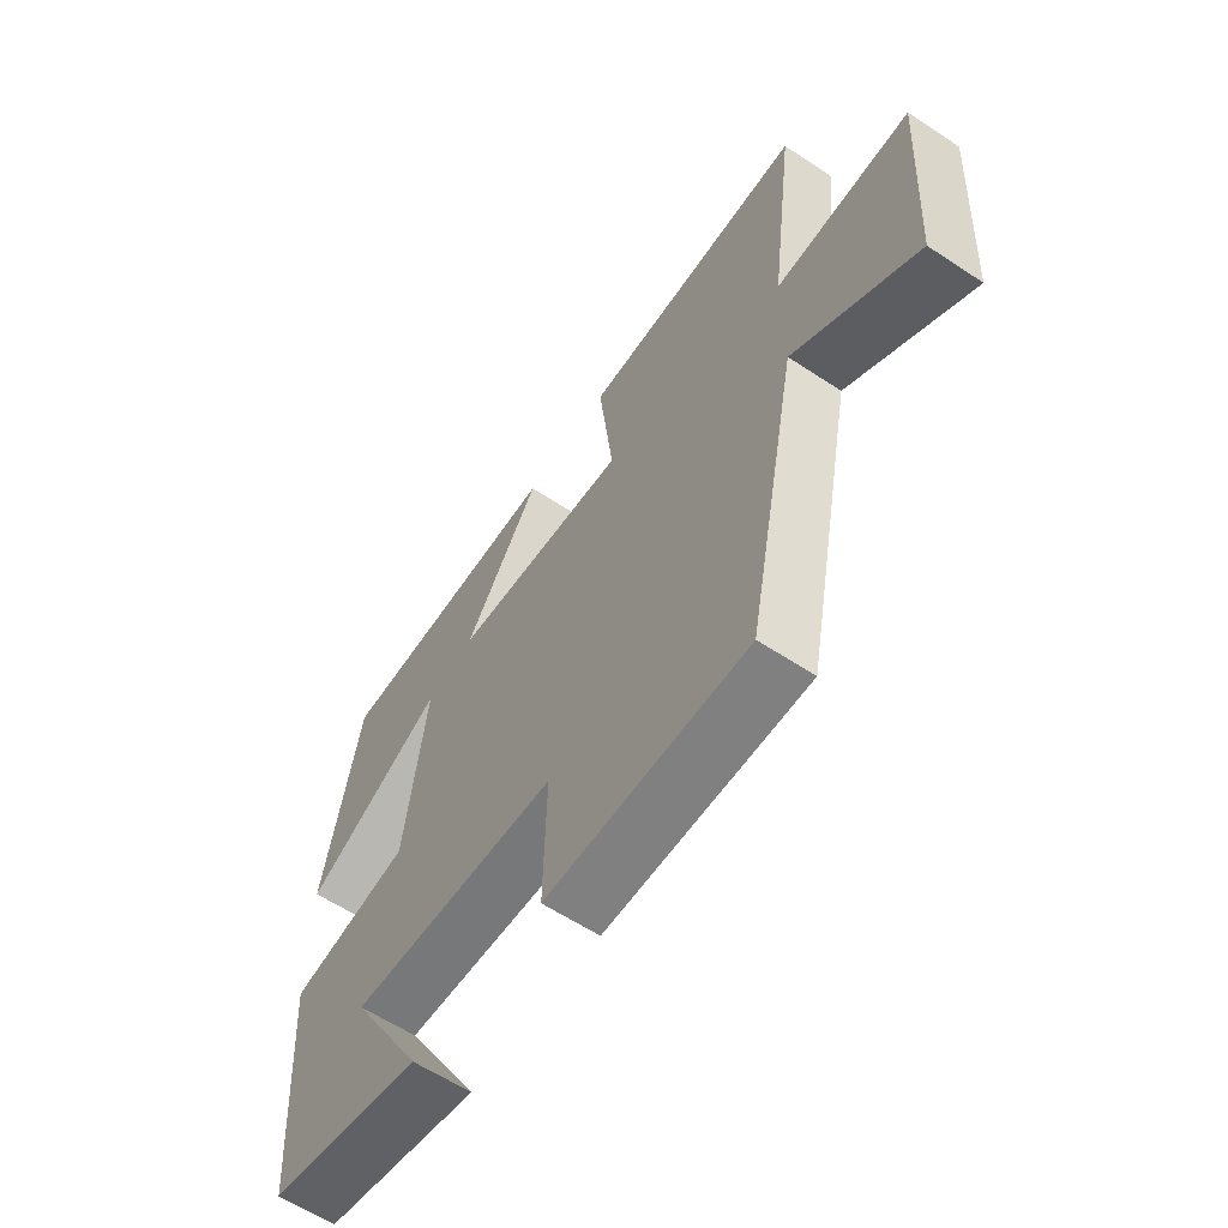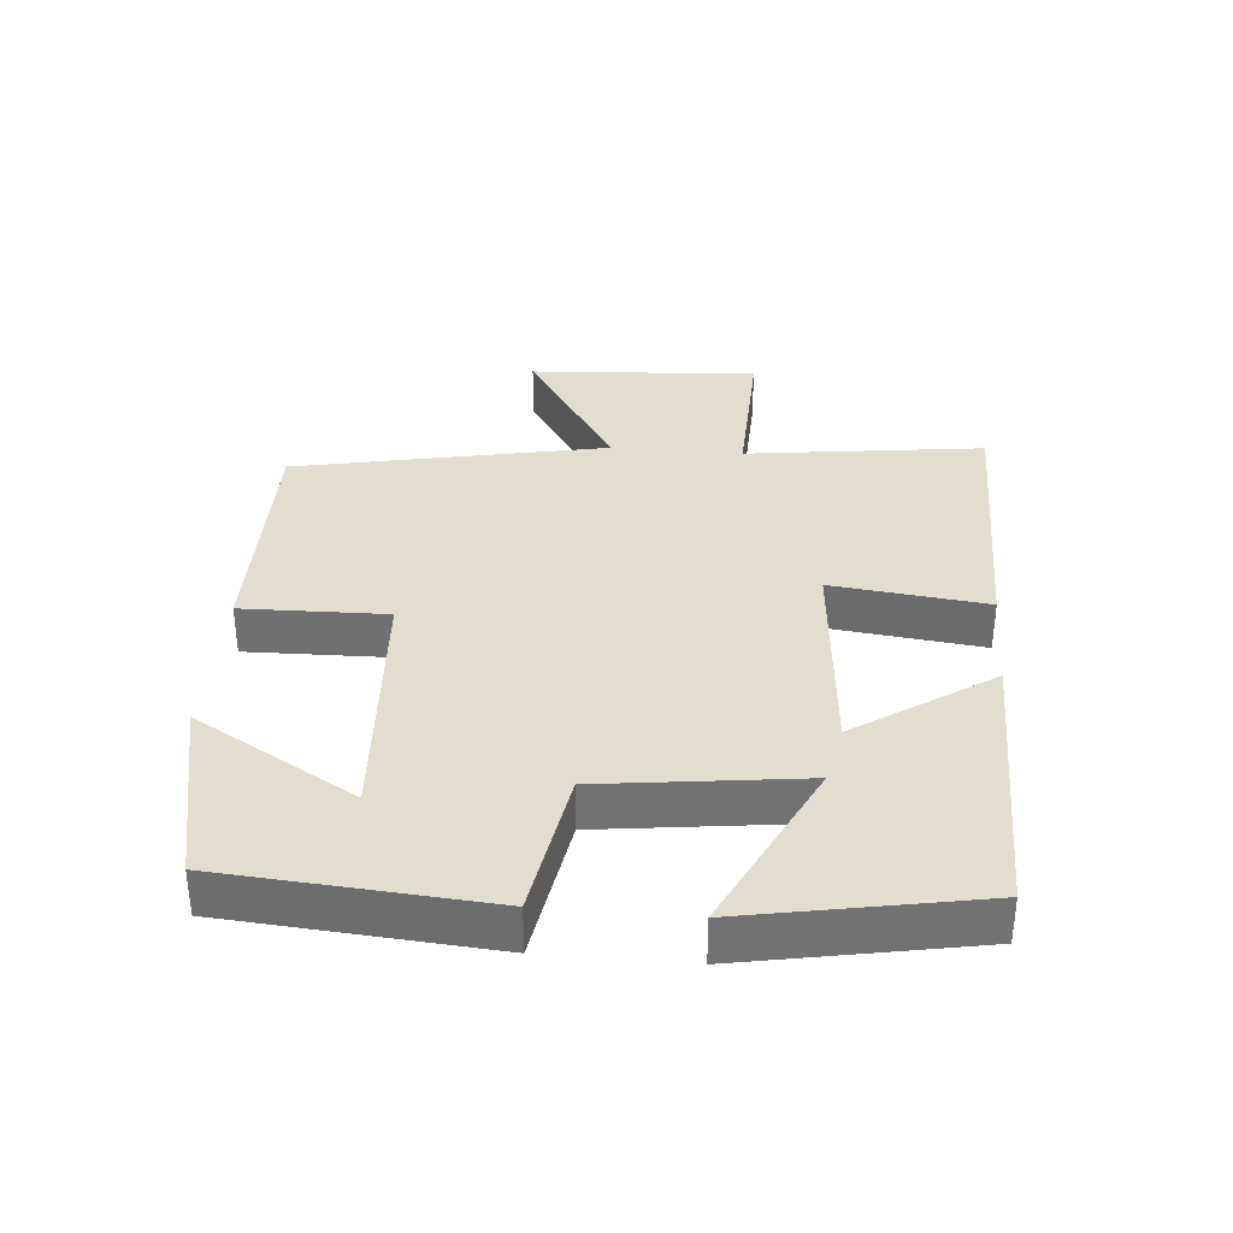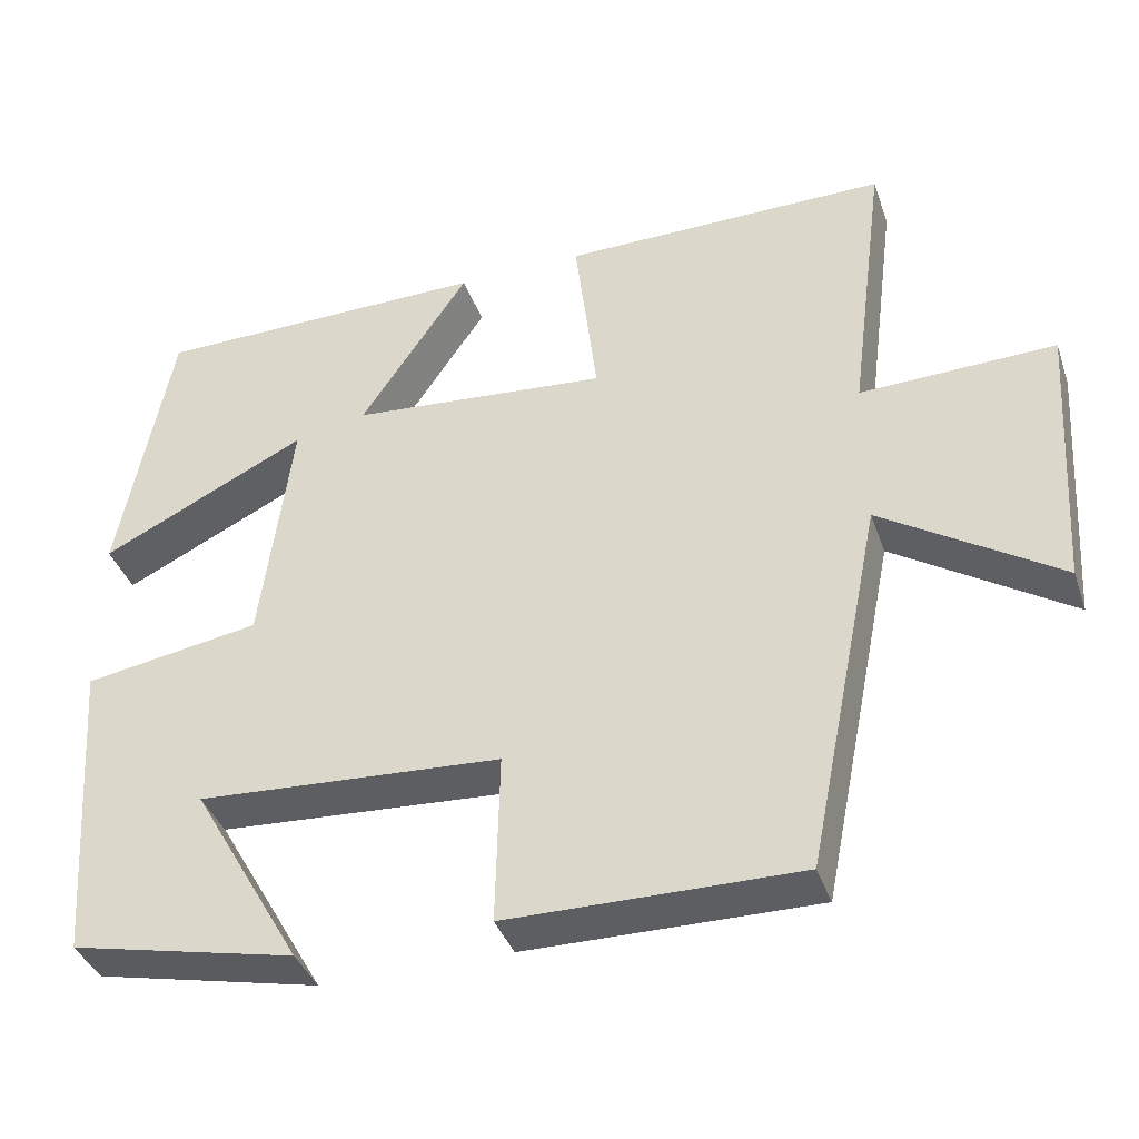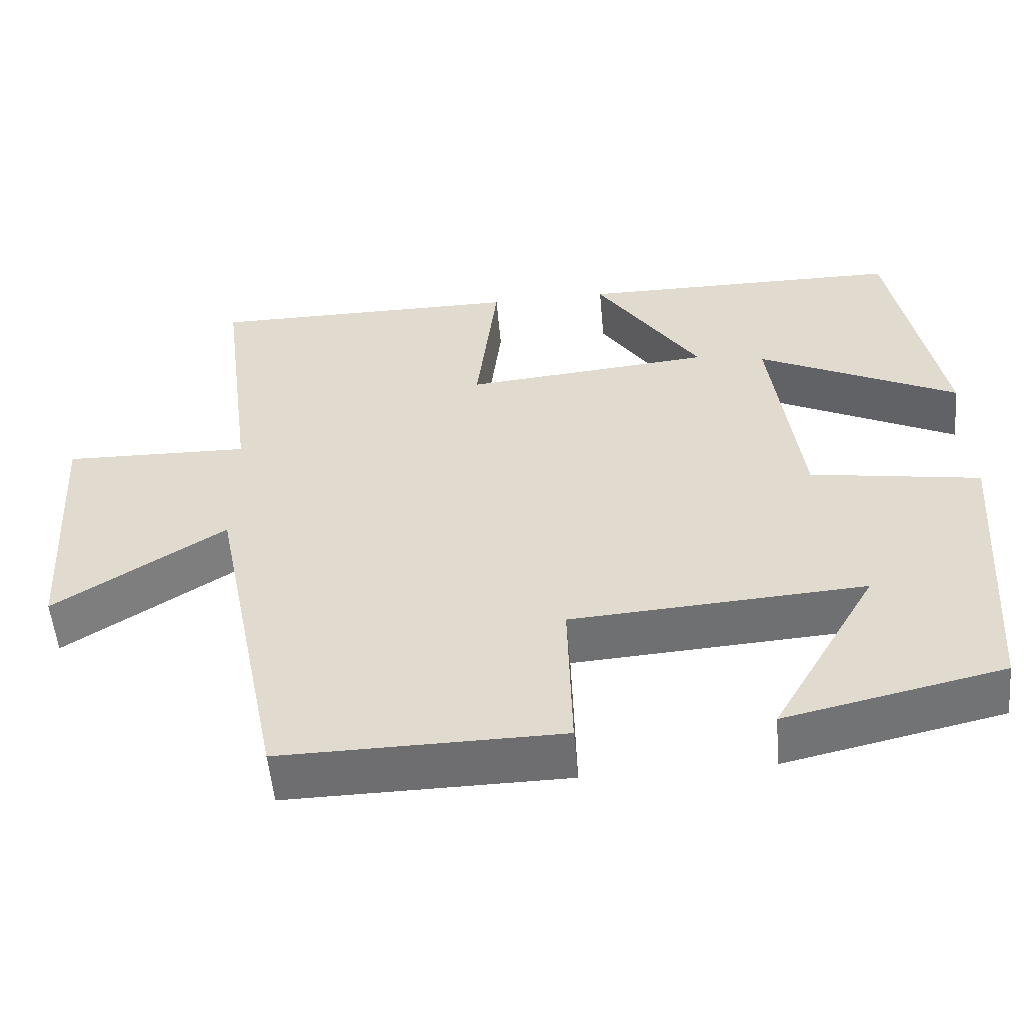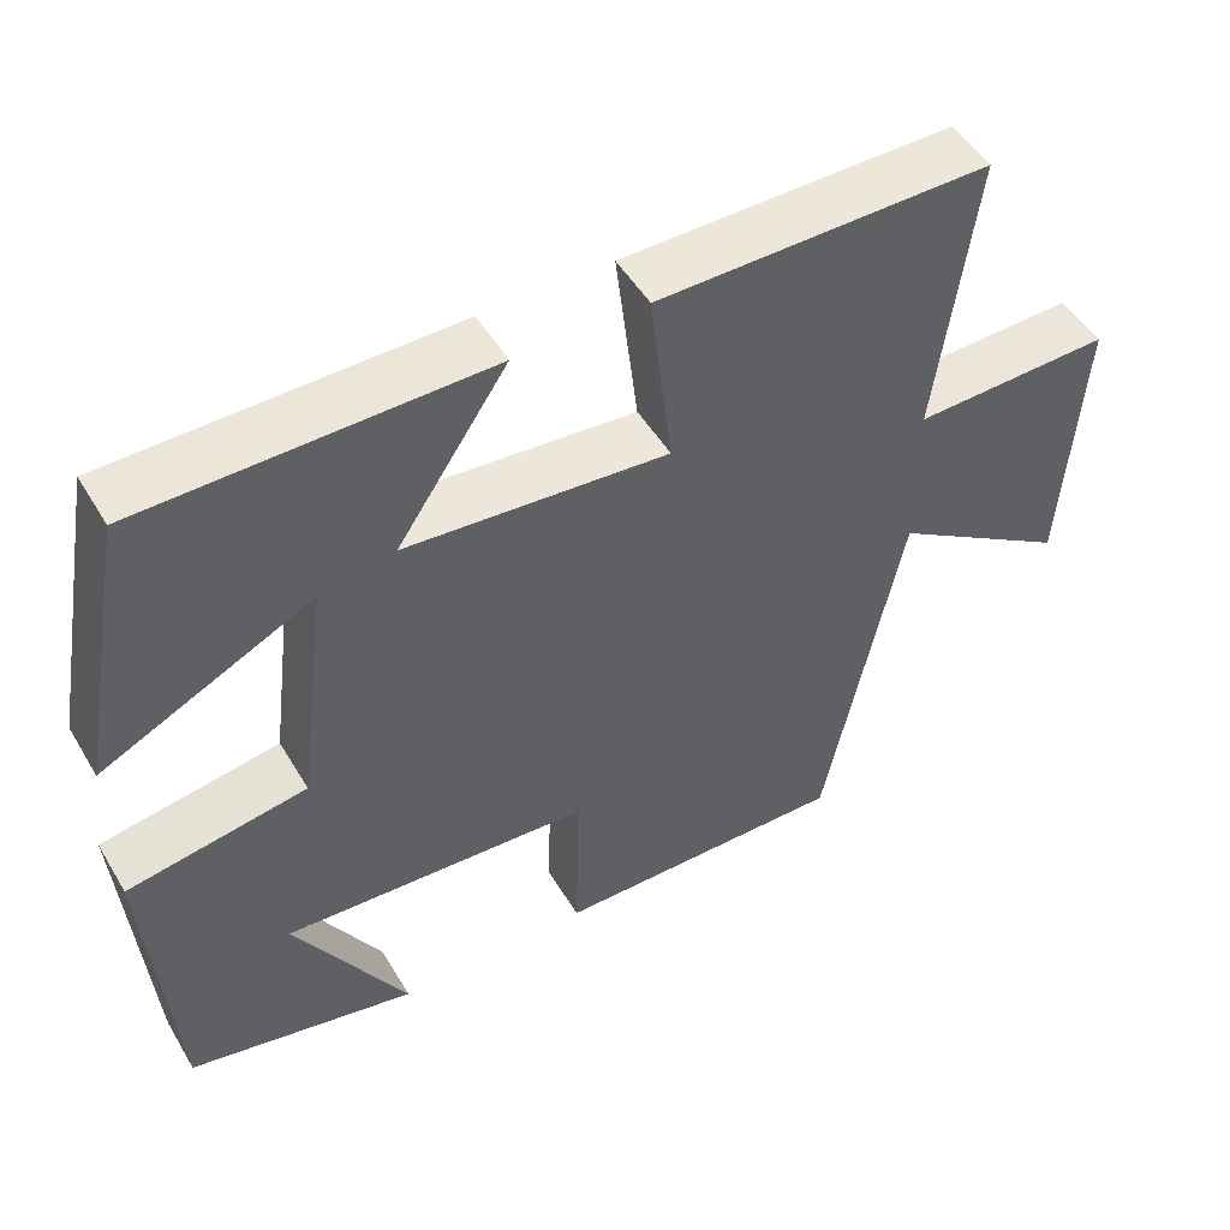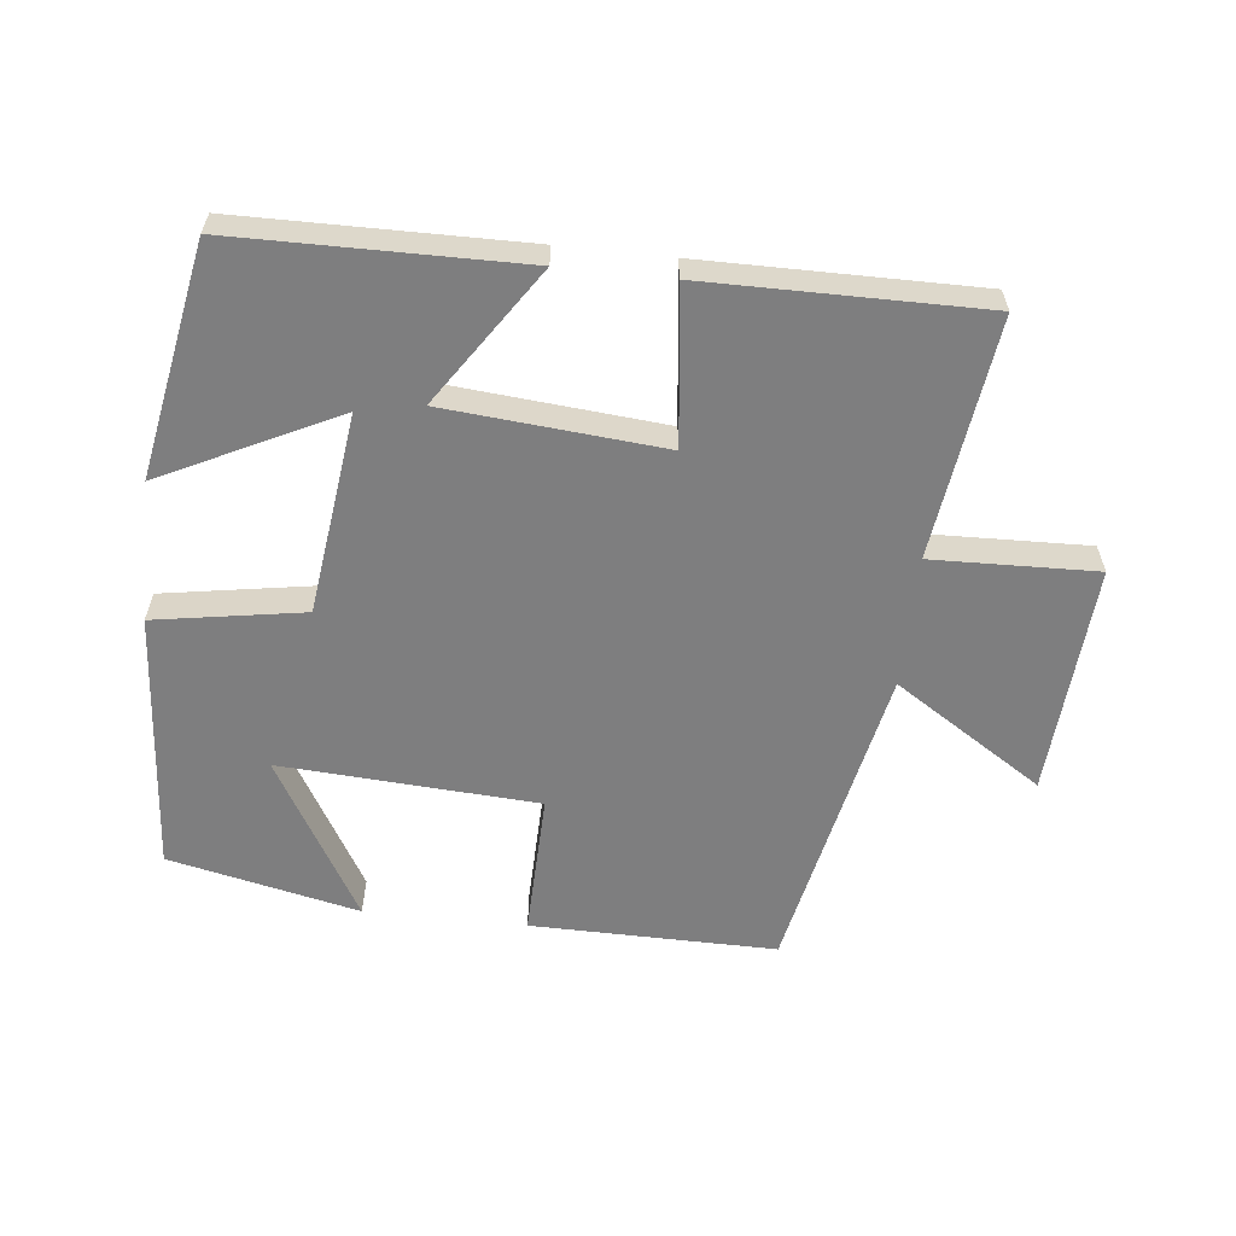
<metadata>
{"format":"obj","ext":"obj","renderer":"f3d","projection":"perspective","resolution":1024,"background":"white","views":[{"elev":-60.6,"azim":56.0,"up":"+Z"},{"elev":34.8,"azim":-85.0,"up":"+Y"},{"elev":-38.7,"azim":18.3,"up":"+Z"},{"elev":-54.3,"azim":-174.8,"up":"+Z"},{"elev":50.1,"azim":-30.0,"up":"+Z"},{"elev":-59.5,"azim":-6.2,"up":"+Y"}]}
</metadata>
<code>
v -0.471 0.07 -0.438
v -0.5 0.07 -0.051
v -0.281 0.07 -0.015
v -0.243 0.07 0.281
v -0.5 0.07 0.155
v -0.436 0.07 0.496
v -0.017 0.07 0.5
v -0.152 0.07 0.299
v 0.168 0.07 0.271
v 0.141 0.07 0.5
v 0.546 0.07 0.502
v 0.5 0.07 0.15
v 0.741 0.07 0.157
v 0.719 0.07 -0.183
v 0.5 0.07 -0.042
v 0.406 0.07 -0.504
v 0.045 0.07 -0.5
v 0.05 0.07 -0.287
v -0.328 0.07 -0.263
v -0.191 0.07 -0.5
v -0.471 0 -0.438
v -0.5 0 -0.051
v -0.281 0 -0.015
v -0.243 0 0.281
v -0.5 0 0.155
v -0.436 0 0.496
v -0.017 0 0.5
v -0.152 0 0.299
v 0.168 0 0.271
v 0.141 0 0.5
v 0.546 0 0.502
v 0.5 0 0.15
v 0.741 0 0.157
v 0.719 0 -0.183
v 0.5 0 -0.042
v 0.406 0 -0.504
v 0.045 0 -0.5
v 0.05 0 -0.287
v -0.328 0 -0.263
v -0.191 0 -0.5
f 19 20 1 2
f 18 19 2 3
f 15 16 17 18
f 15 18 3 4
f 12 13 14 15
f 12 15 4
f 9 10 11 12
f 8 9 12 4
f 7 8 4
f 4 5 6 7
f 22 21 40 39
f 23 22 39 38
f 38 37 36 35
f 24 23 38 35
f 35 34 33 32
f 24 35 32
f 32 31 30 29
f 24 32 29 28
f 24 28 27
f 27 26 25 24
f 1 21 22 2
f 2 22 23 3
f 3 23 24 4
f 4 24 25 5
f 5 25 26 6
f 6 26 27 7
f 7 27 28 8
f 8 28 29 9
f 9 29 30 10
f 10 30 31 11
f 11 31 32 12
f 12 32 33 13
f 13 33 34 14
f 14 34 35 15
f 15 35 36 16
f 16 36 37 17
f 17 37 38 18
f 18 38 39 19
f 19 39 40 20
f 20 40 21 1

</code>
